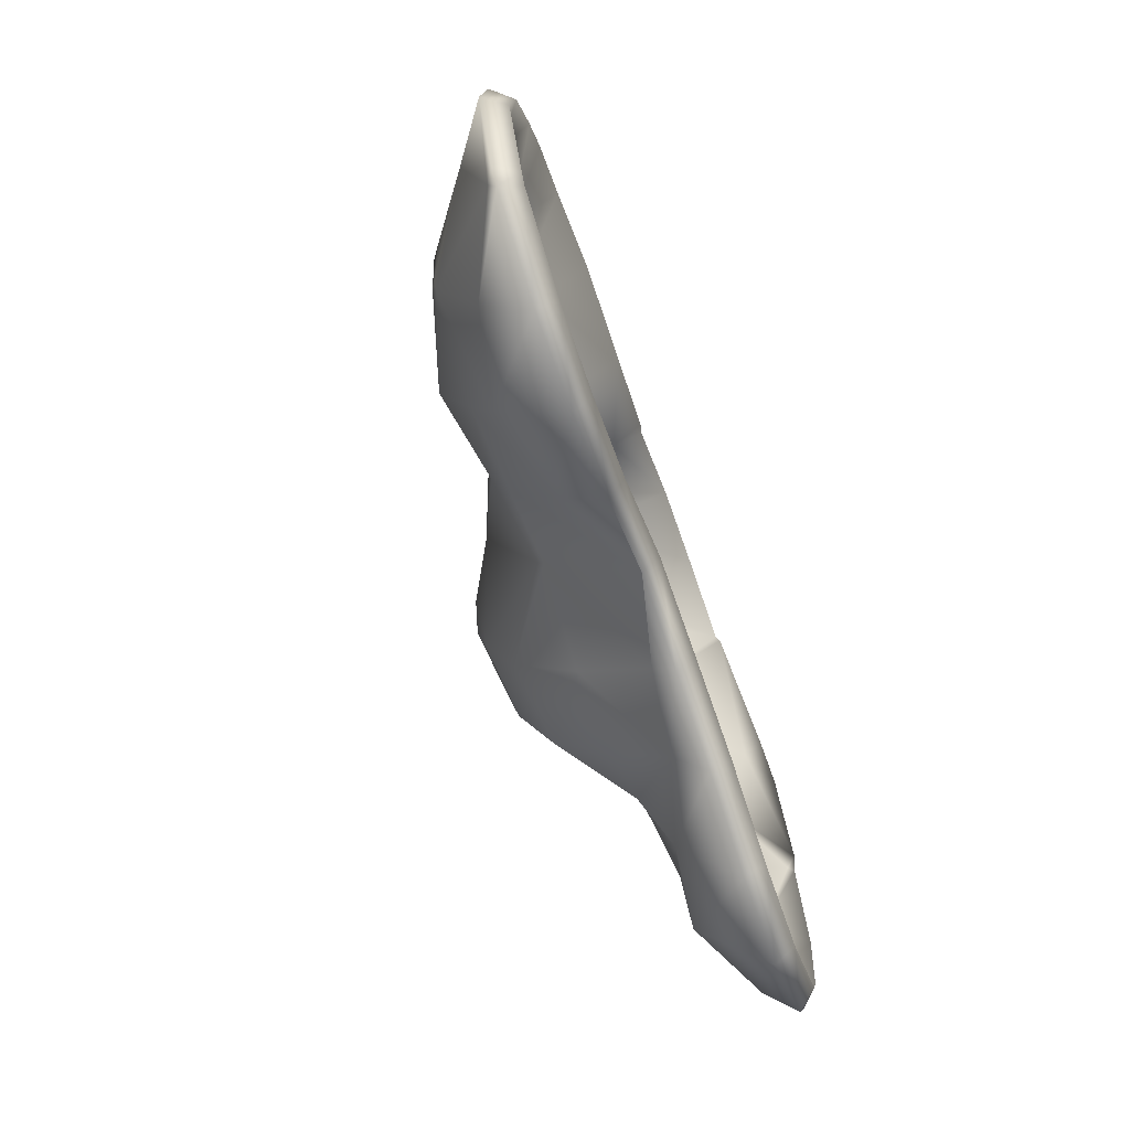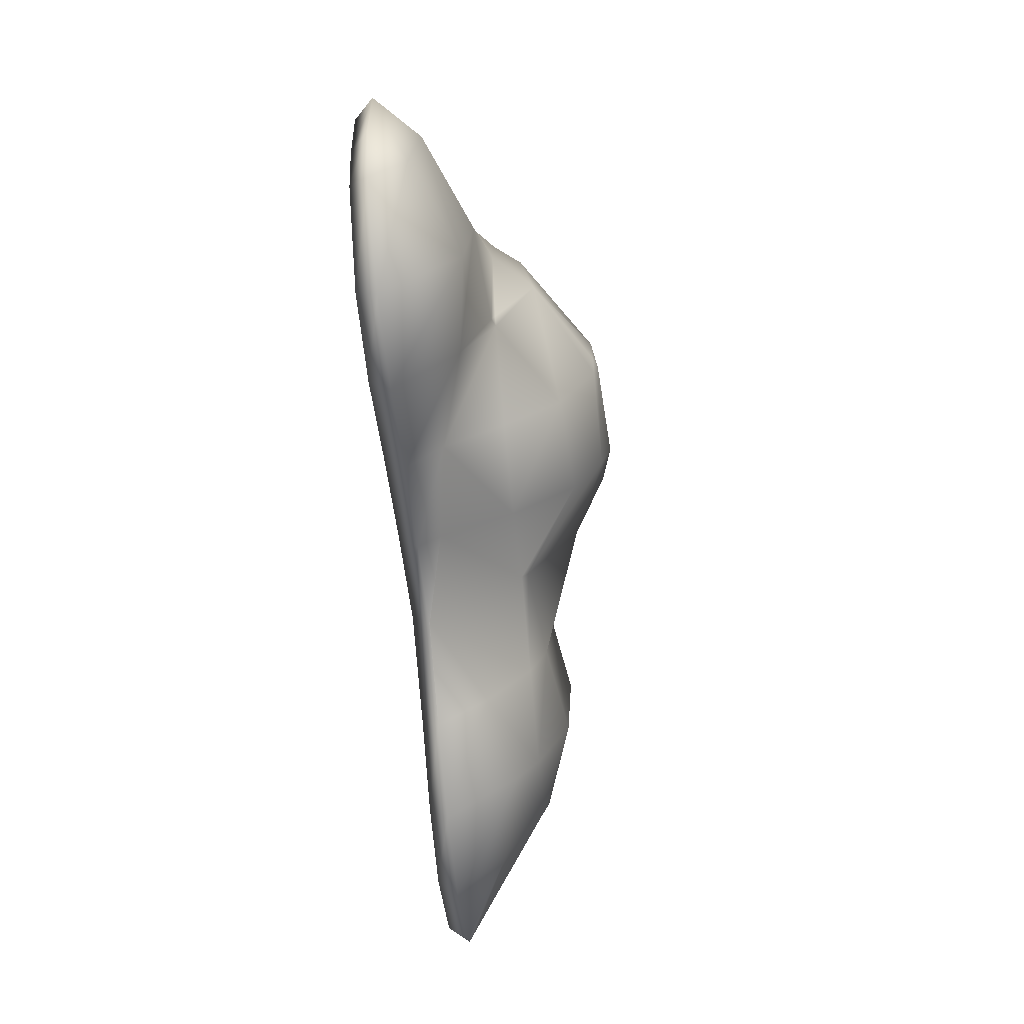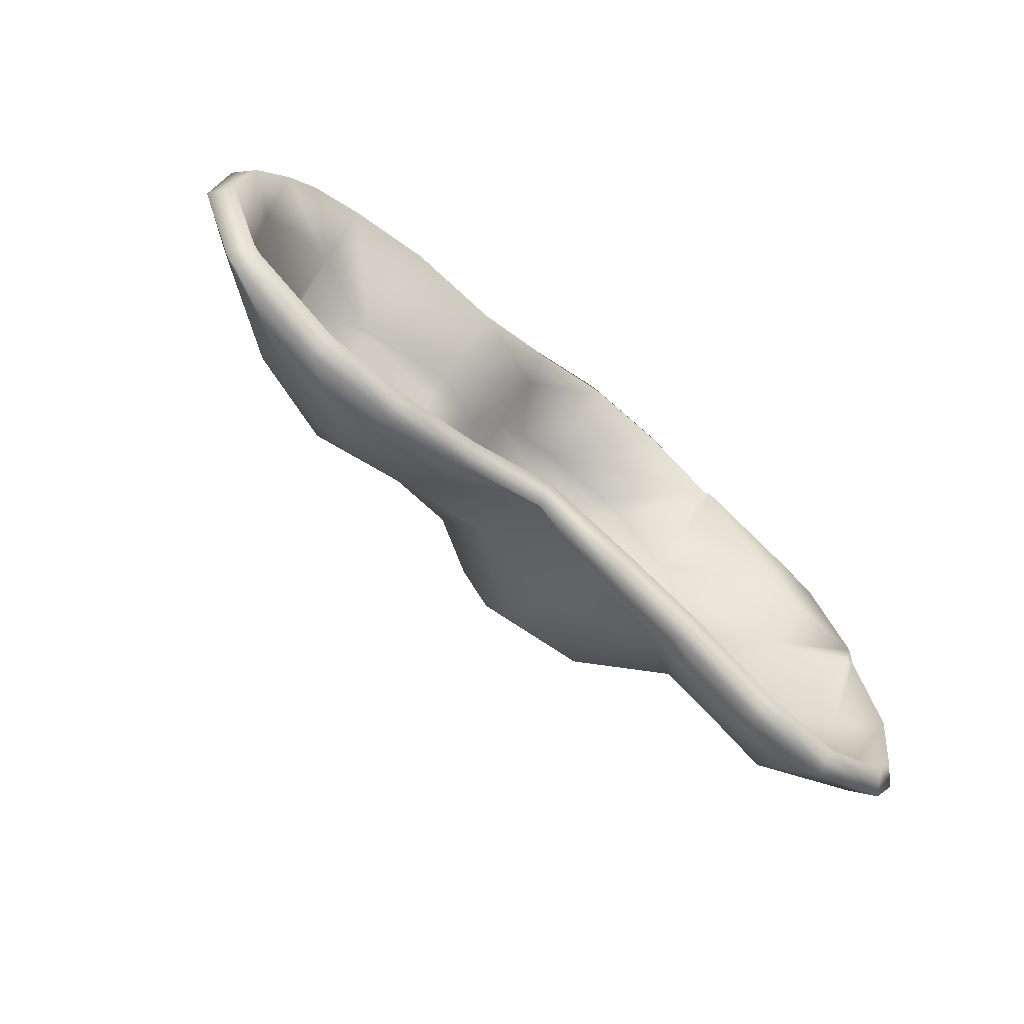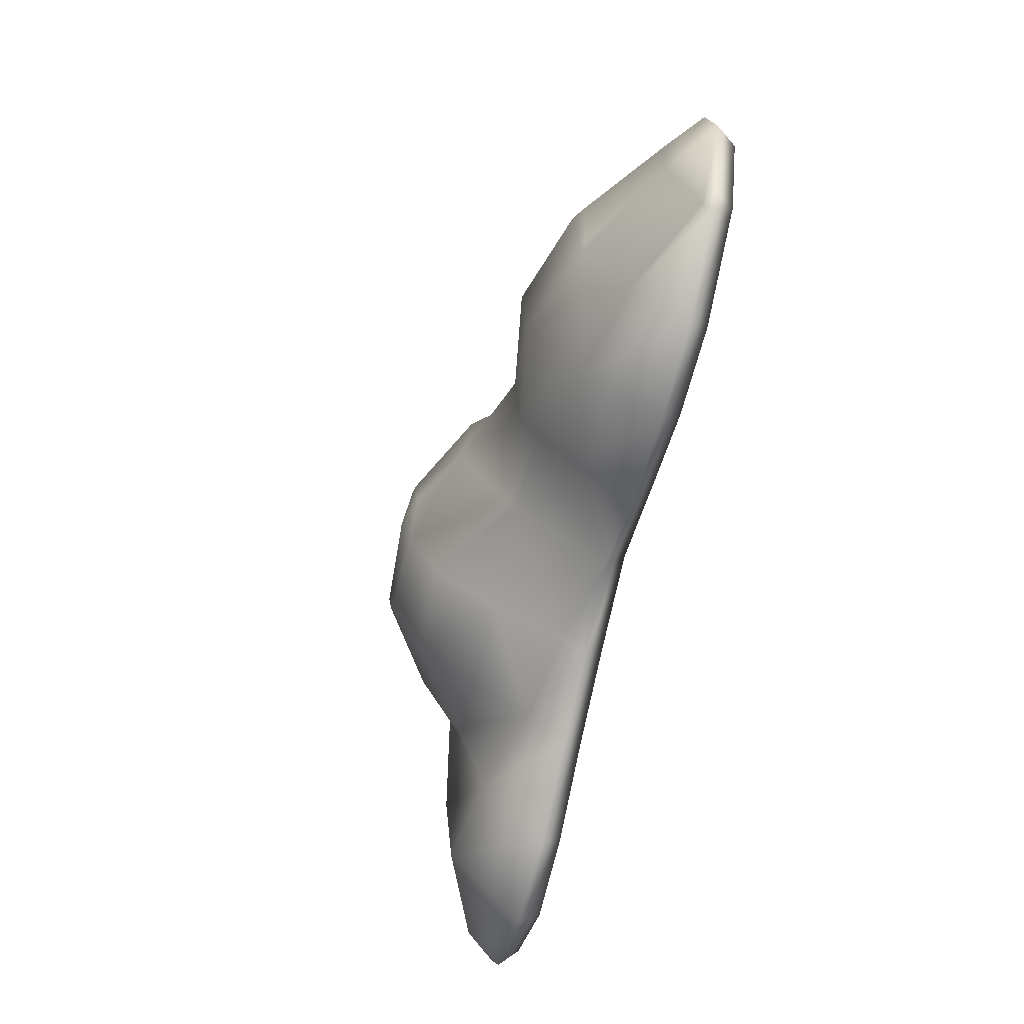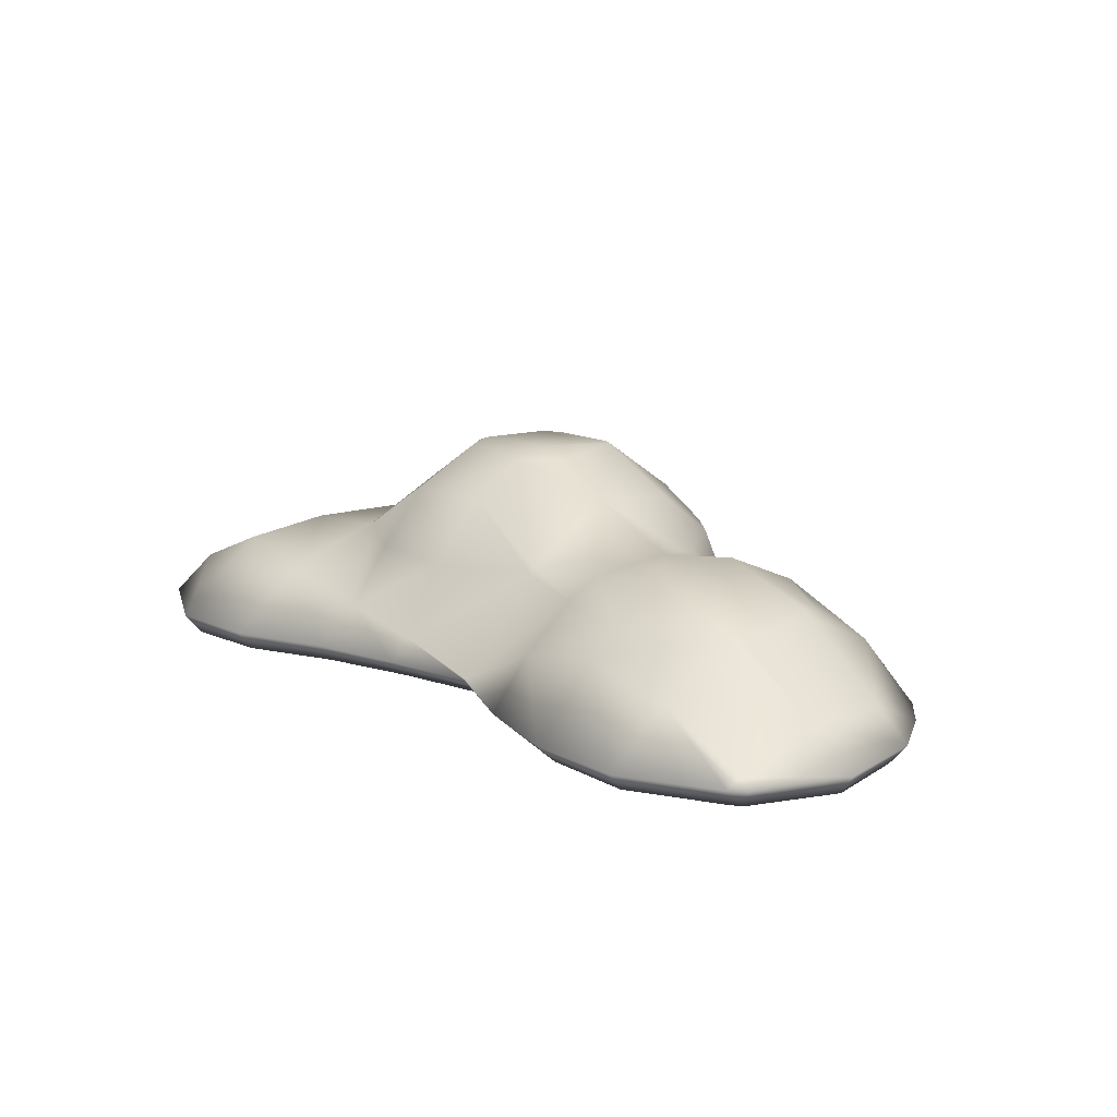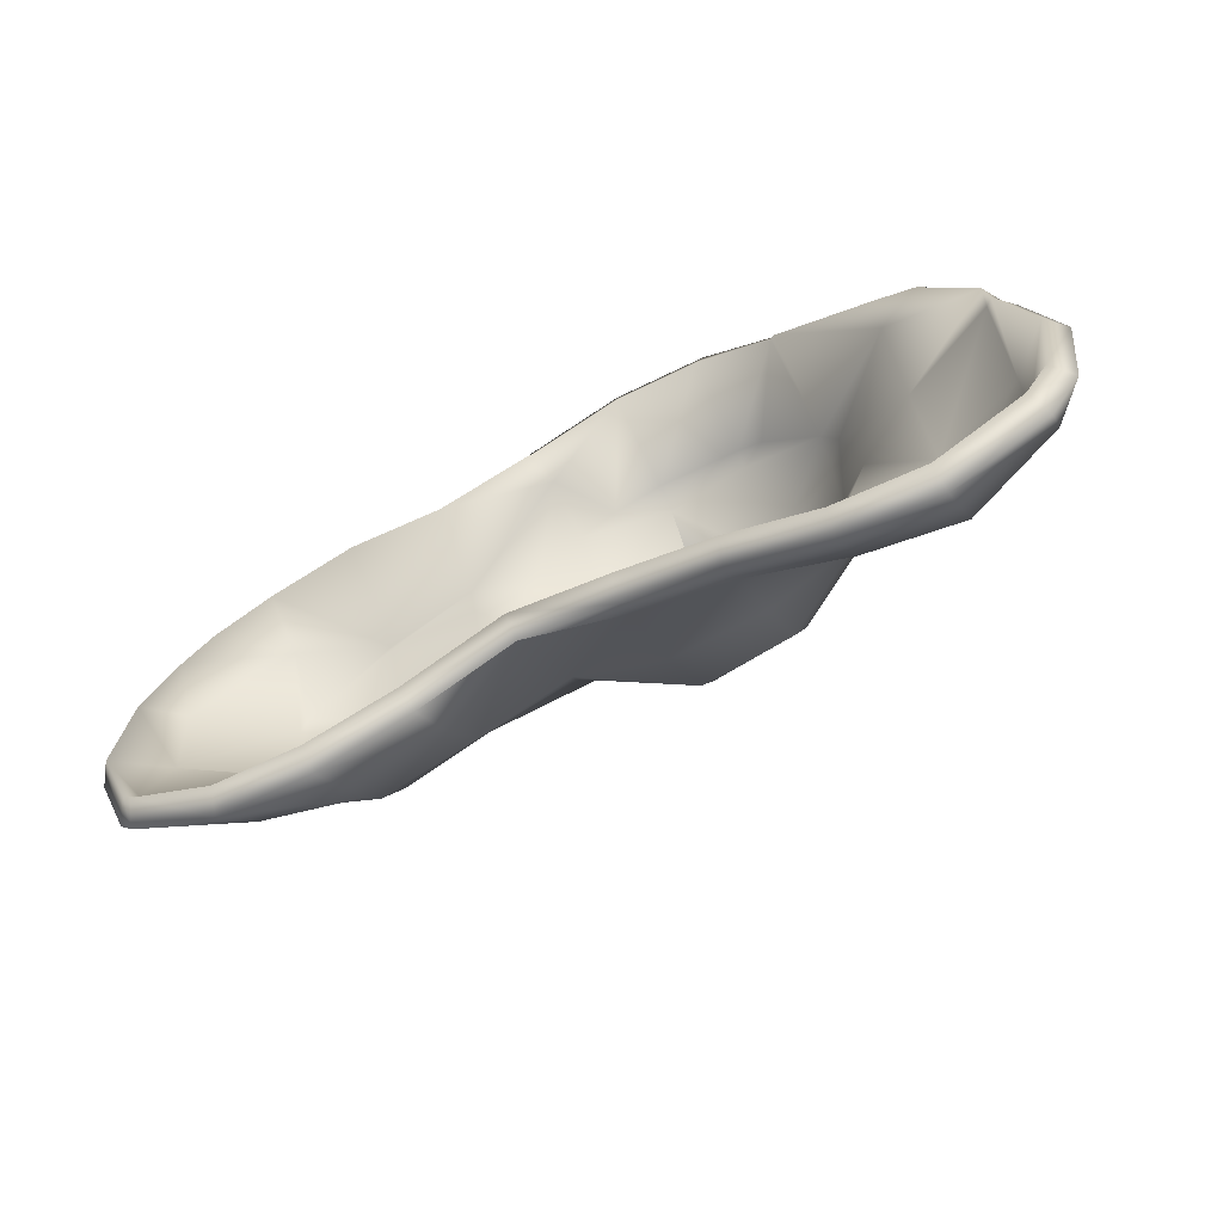
<metadata>
{"format":"obj","ext":"obj","renderer":"f3d","projection":"perspective","resolution":1024,"background":"white","views":[{"elev":-65.2,"azim":-70.6,"up":"+Z"},{"elev":-66.4,"azim":95.5,"up":"+Z"},{"elev":-62.3,"azim":-42.0,"up":"+Z"},{"elev":-65.2,"azim":-103.5,"up":"+Z"},{"elev":15.9,"azim":-132.0,"up":"+Y"},{"elev":-62.8,"azim":27.8,"up":"+Z"}]}
</metadata>
<code>
o Mball.002
v 0.154 0.5413 -0.0525
v 0.154 0.5289 -0.06929
v 0.1653 0.5289 -0.0525
v 0.1576 0.5289 0.0175
v 0.1694 0.5289 -0.0175
v 0.154 0.5317 0.0175
v 0.154 0.5446 -0.0175
v 0.119 0.5484 0.0175
v 0.119 0.5596 -0.0175
v 0.119 0.5289 -0.08748
v 0.08397 0.5289 -0.08398
v 0.154 0.5289 0.02559
v 0.1338 0.5289 0.0525
v 0.119 0.5289 0.06229
v 0.119 0.5352 0.0525
v 0.08397 0.5289 0.08595
v 0.08397 0.5639 0.06589
v 0.0913 0.5639 0.0525
v 0.08397 0.5737 0.0525
v 0.08397 0.5785 0.0175
v 0.09729 0.5639 0.0175
v 0.08397 0.5639 -0.01426
v 0.04897 0.5976 0.0525
v 0.04897 0.5989 0.04673
v 0.05292 0.5989 0.0175
v 0.04897 0.6006 0.0175
v 0.04897 0.5989 0.01128
v 0.01397 0.5996 0.0525
v 0.01397 0.6029 0.0175
v 0.04256 0.5989 0.0525
v 0.01397 0.5989 0.05389
v 0.01187 0.5989 0.0525
v -0.02103 0.5826 0.0525
v 0.01397 0.5756 0.0875
v -0.006608 0.5639 0.0875
v -0.02103 0.5639 0.07645
v -0.02103 0.5416 0.0875
v 0.01397 0.5639 0.0954
v 0.01397 0.5289 0.1049
v -0.02103 0.5289 0.09162
v -0.02103 0.5865 0.0175
v 0.001528 0.5989 0.0175
v -0.05603 0.5724 0.0175
v -0.037 0.5639 0.0525
v -0.05603 0.5639 0.04088
v -0.05603 0.5557 0.0525
v -0.09103 0.562 0.0525
v -0.09103 0.5639 0.04977
v -0.126 0.548 0.0525
v -0.126 0.5639 0.02595
v -0.126 0.5668 0.0175
v -0.09103 0.5782 0.0175
v -0.126 0.5654 -0.0175
v -0.09103 0.5763 -0.0175
v -0.1302 0.5639 0.0175
v -0.1283 0.5639 -0.0175
v -0.126 0.5639 -0.02117
v -0.161 0.5402 0.0175
v -0.1492 0.5289 0.0525
v -0.161 0.5289 0.03964
v -0.1749 0.5289 0.0175
v -0.1804 0.5289 -0.0175
v -0.161 0.5427 -0.0175
v -0.126 0.5289 -0.07659
v -0.161 0.5289 -0.05789
v -0.161 0.5319 -0.0525
v -0.126 0.548 -0.0525
v -0.09103 0.5289 -0.0777
v -0.09103 0.5561 -0.0525
v -0.09103 0.5639 -0.04223
v -0.166 0.5289 -0.0525
v -0.126 0.5289 0.06819
v -0.09103 0.5289 0.07726
v -0.05603 0.5289 0.07419
v -0.02643 0.5289 0.0875
v 0.04897 0.5722 0.0875
v 0.04897 0.5639 0.09337
v 0.06106 0.5639 0.0875
v 0.04897 0.5289 0.1031
v 0.08152 0.5289 0.0875
v 0.01397 0.5989 0.004194
v 0.119 0.5565 -0.0525
v 0.04897 0.5421 -0.0525
v 0.04897 0.5289 -0.06919
v 0.08397 0.5518 -0.0525
v 0.08397 0.5625 -0.0175
v 0.08127 0.5639 -0.0175
v 0.04897 0.5639 -0.03607
v 0.01397 0.5372 -0.0525
v 0.01397 0.5639 -0.03775
v -0.02103 0.5292 -0.0525
v -0.02103 0.5639 -0.01973
v -0.02103 0.5289 -0.05286
v 0.01397 0.5289 -0.06008
v -0.05603 0.5474 -0.0525
v -0.05603 0.5289 -0.06833
v 0.04897 0.585 -0.0175
v 0.01397 0.5875 -0.0175
v -0.05603 0.5705 -0.0175
v -0.05603 0.5639 -0.0317
v -0.02103 0.5663 -0.0175
v 0.1486 0.5335 -0.0494
v 0.1582 0.5223 -0.05016
v 0.1497 0.5217 -0.0638
v 0.1512 0.5217 0.01499
v 0.1623 0.5219 -0.01826
v 0.1487 0.5237 0.01466
v 0.1484 0.5363 -0.01848
v 0.1144 0.5398 0.01522
v 0.1162 0.55 -0.0177
v 0.118 0.521 -0.08144
v 0.08544 0.521 -0.07802
v 0.1496 0.5205 0.02253
v 0.1302 0.5203 0.04912
v 0.1156 0.521 0.0572
v 0.1141 0.5276 0.04826
v 0.07786 0.5245 0.07937
v 0.08421 0.5578 0.04895
v 0.07798 0.5584 0.0601
v 0.07758 0.5666 0.04955
v 0.09115 0.556 0.01713
v 0.07753 0.5709 0.01867
v 0.07803 0.5566 -0.01098
v 0.04562 0.5889 0.04886
v 0.04802 0.5903 0.01876
v 0.04573 0.5895 0.04569
v 0.04673 0.5909 0.01849
v 0.04614 0.59 0.01485
v 0.01524 0.59 0.05002
v 0.0152 0.593 0.01847
v 0.04194 0.5895 0.04918
v 0.0155 0.5904 0.04883
v 0.01556 0.5901 0.04944
v -0.01597 0.5747 0.04891
v 0.0155 0.5686 0.08056
v -0.01568 0.5581 0.07037
v -0.002329 0.559 0.07991
v -0.01643 0.5377 0.07948
v 0.01545 0.5263 0.09536
v 0.01539 0.5599 0.08637
v -0.01648 0.5262 0.08316
v 0.005619 0.5899 0.01886
v -0.01679 0.5775 0.01844
v -0.05524 0.5625 0.01656
v -0.03173 0.5568 0.04778
v -0.05542 0.555 0.03642
v -0.0543 0.5487 0.04558
v -0.0902 0.5545 0.04587
v -0.09015 0.5552 0.04492
v -0.122 0.541 0.04652
v -0.1217 0.5558 0.02195
v -0.1218 0.5579 0.01603
v -0.0903 0.5684 0.01585
v -0.09036 0.5667 -0.01507
v -0.1219 0.5566 -0.01539
v -0.1229 0.5557 -0.01581
v -0.1244 0.556 0.01578
v -0.1223 0.5555 -0.01727
v -0.1551 0.5324 0.01529
v -0.1555 0.5217 0.03558
v -0.1439 0.5221 0.04749
v -0.1689 0.5212 0.01554
v -0.1555 0.5344 -0.01625
v -0.1745 0.5208 -0.0168
v -0.1241 0.5215 -0.07021
v -0.1573 0.5213 -0.05261
v -0.1565 0.524 -0.04852
v -0.1232 0.5399 -0.04728
v -0.09107 0.5484 -0.04618
v -0.09139 0.5219 -0.07058
v -0.09062 0.5553 -0.03712
v -0.1607 0.521 -0.04947
v -0.1228 0.523 0.06078
v -0.09042 0.5228 0.06938
v -0.05394 0.5233 0.06619
v -0.0213 0.525 0.07986
v 0.0467 0.5598 0.08452
v 0.0464 0.5653 0.0807
v 0.05612 0.559 0.0803
v 0.04664 0.5263 0.09368
v 0.07594 0.5256 0.07991
v 0.01571 0.5899 0.008137
v 0.1174 0.5474 -0.04879
v 0.04975 0.5348 -0.04569
v 0.08534 0.5429 -0.04813
v 0.05089 0.5213 -0.06305
v 0.07852 0.5554 -0.01297
v 0.0824 0.5529 -0.01511
v 0.04682 0.5579 -0.02835
v 0.01547 0.5307 -0.045
v 0.01545 0.5579 -0.02994
v -0.02157 0.5225 -0.04506
v -0.02039 0.5566 -0.01296
v 0.01541 0.5218 -0.05321
v -0.02201 0.5223 -0.04546
v -0.05847 0.5405 -0.04568
v -0.05844 0.5225 -0.06106
v 0.0463 0.5772 -0.01176
v 0.0158 0.5797 -0.01154
v -0.05681 0.5611 -0.01427
v -0.01893 0.558 -0.0123
v -0.05798 0.5558 -0.02618
f 3 2 1
f 4 5 7 6
f 6 7 9 8
f 5 3 1 7
f 12 4 6
f 14 13 15
f 15 18 17 16
f 14 15 16
f 17 18 19
f 18 21 20 19
f 21 22 20
f 20 25 24 23
f 19 20 23
f 24 25 26
f 25 27 26
f 24 26 29 28
f 30 24 28
f 31 30 28
f 32 31 28
f 34 31 32 33
f 36 35 34 33
f 35 36 37
f 39 38 35 37
f 40 39 37
f 32 42 41 33
f 44 33 41 43
f 45 44 43
f 44 45 46
f 46 45 48 47
f 47 48 50 49
f 50 48 52 51
f 52 54 53 51
f 53 56 55 51
f 57 56 53
f 55 50 51
f 49 50 55 58
f 60 59 49 58
f 61 60 58
f 63 62 61 58
f 67 64 65 66
f 69 68 64 67
f 57 70 69 67
f 65 71 66
f 66 71 62 63
f 48 45 43 52
f 35 38 34
f 38 77 76 34
f 77 78 76
f 80 78 77 79
f 29 42 32 28
f 81 42 29
f 24 30 23
f 8 21 18 15
f 1 2 10 82
f 7 1 82 9
f 12 6 8 15
f 13 12 15
f 85 11 84 83
f 87 86 85 83
f 88 87 83
f 87 22 86
f 90 88 83 89
f 92 90 89 91
f 89 94 93 91
f 91 93 96 95
f 87 88 97
f 82 10 11 85
f 20 22 87 97
f 27 25 20 97
f 81 27 97 98
f 17 19 23 76
f 78 17 76
f 17 78 80 16
f 97 88 90 98
f 83 84 94 89
f 23 30 31 34
f 76 23 34
f 79 77 38 39
f 101 92 100 99
f 95 96 68 69
f 41 101 99 43
f 44 36 33
f 9 82 85 86
f 99 100 70 54
f 75 40 37
f 21 8 9 86
f 22 21 86
f 81 98 101 41
f 42 81 41
f 100 92 91 95
f 26 27 81 29
f 70 100 95 69
f 43 99 54 52
f 73 74 46 47
f 57 67 66 63
f 56 57 63
f 55 56 63 58
f 59 72 49
f 98 90 92 101
f 37 36 44 46
f 74 75 37 46
f 54 70 57 53
f 72 73 47 49
f 103 102 104
f 105 107 108 106
f 107 109 110 108
f 106 108 102 103
f 113 107 105
f 115 116 114
f 116 117 119 118
f 115 117 116
f 119 120 118
f 118 120 122 121
f 121 122 123
f 122 124 126 125
f 120 124 122
f 126 127 125
f 125 127 128
f 126 129 130 127
f 131 129 126
f 132 129 131
f 133 129 132
f 135 134 133 132
f 136 134 135 137
f 137 138 136
f 139 138 137 140
f 141 138 139
f 133 134 143 142
f 145 144 143 134
f 146 144 145
f 145 147 146
f 147 148 149 146
f 148 150 151 149
f 151 152 153 149
f 153 152 155 154
f 155 152 157 156
f 158 155 156
f 157 152 151
f 150 159 157 151
f 160 159 150 161
f 162 159 160
f 163 159 162 164
f 168 167 166 165
f 169 168 165 170
f 158 168 169 171
f 166 167 172
f 167 163 164 172
f 149 153 144 146
f 137 135 140
f 140 135 178 177
f 177 178 179
f 181 180 177 179
f 130 129 133 142
f 182 130 142
f 126 124 131
f 109 116 118 121
f 102 183 111 104
f 108 110 183 102
f 113 116 109 107
f 114 116 113
f 185 184 186 112
f 187 184 185 188
f 189 184 187
f 187 188 123
f 191 190 184 189
f 193 192 190 191
f 190 192 195 194
f 192 196 197 195
f 187 198 189
f 183 185 112 111
f 122 198 187 123
f 128 198 122 125
f 182 199 198 128
f 119 178 124 120
f 179 178 119
f 119 117 181 179
f 198 199 191 189
f 184 190 194 186
f 124 135 132 131
f 178 135 124
f 180 139 140 177
f 201 200 202 193
f 196 169 170 197
f 143 144 200 201
f 145 134 136
f 110 188 185 183
f 200 154 171 202
f 176 138 141
f 121 188 110 109
f 123 188 121
f 182 143 201 199
f 142 143 182
f 202 196 192 193
f 127 130 182 128
f 171 169 196 202
f 144 153 154 200
f 174 148 147 175
f 158 163 167 168
f 156 163 158
f 157 159 163 156
f 161 150 173
f 199 201 193 191
f 138 147 145 136
f 175 147 138 176
f 154 155 158 171
f 173 150 148 174
f 12 113 105 4
f 13 114 113 12
f 39 139 180 79
f 4 105 106 5
f 61 162 160 60
f 14 115 114 13
f 65 166 172 71
f 79 180 181 80
f 72 173 174 73
f 62 164 162 61
f 73 174 175 74
f 11 112 186 84
f 64 165 166 65
f 74 175 176 75
f 40 141 139 39
f 96 197 170 68
f 75 176 141 40
f 94 194 195 93
f 2 104 111 10
f 16 117 115 14
f 71 172 164 62
f 10 111 112 11
f 5 106 103 3
f 80 181 117 16
f 59 161 173 72
f 93 195 197 96
f 68 170 165 64
f 60 160 161 59
f 84 186 194 94
f 3 103 104 2

</code>
